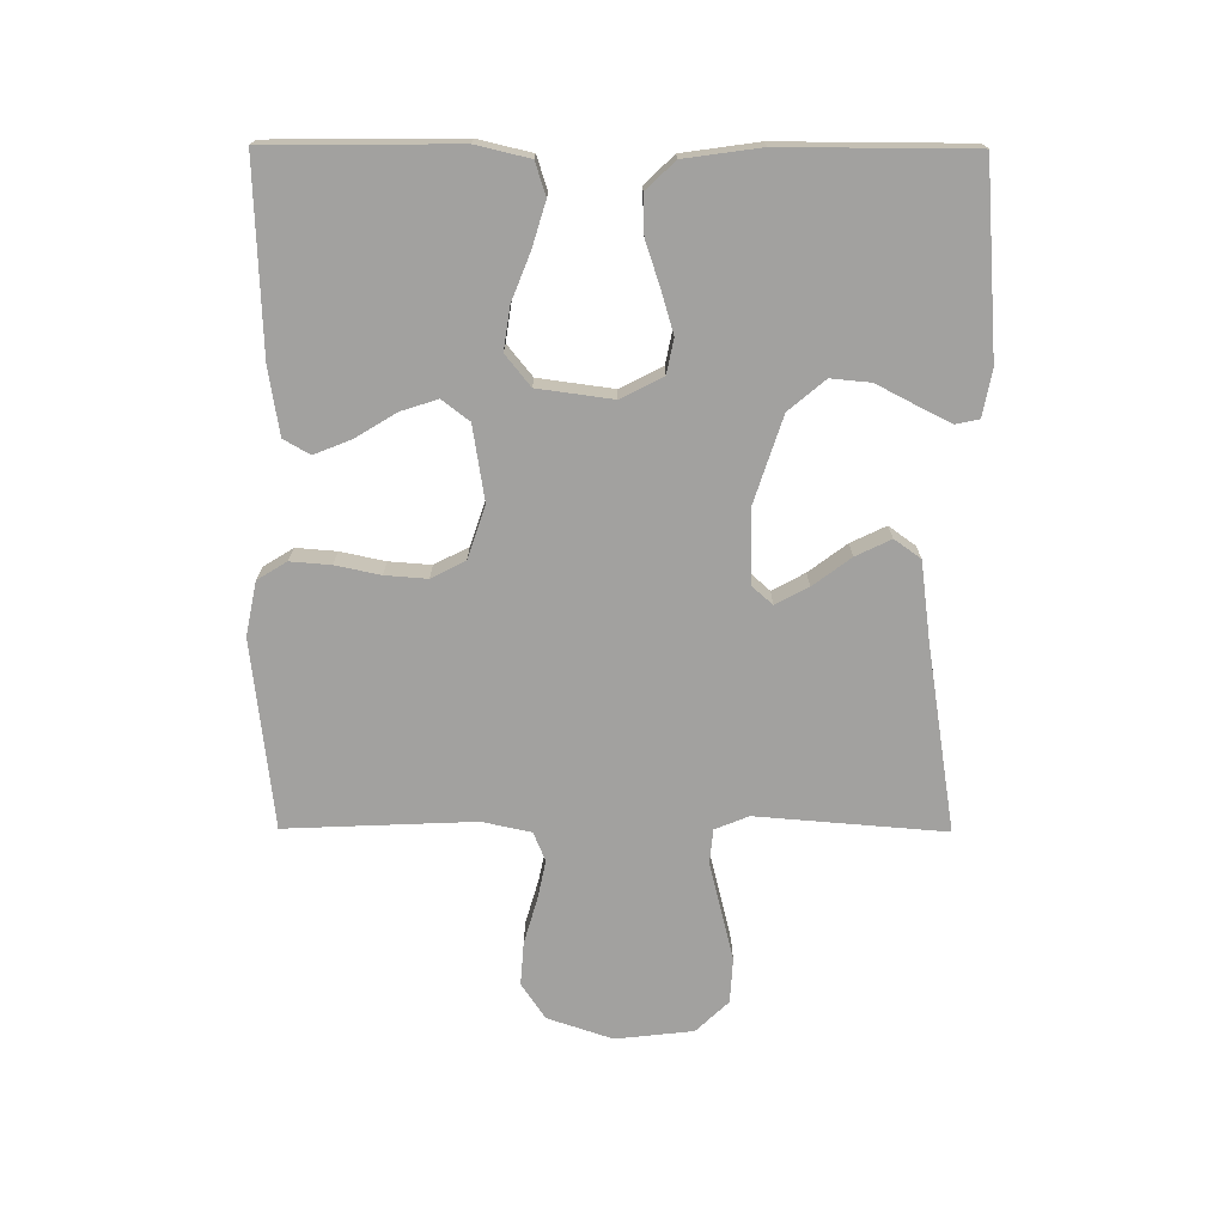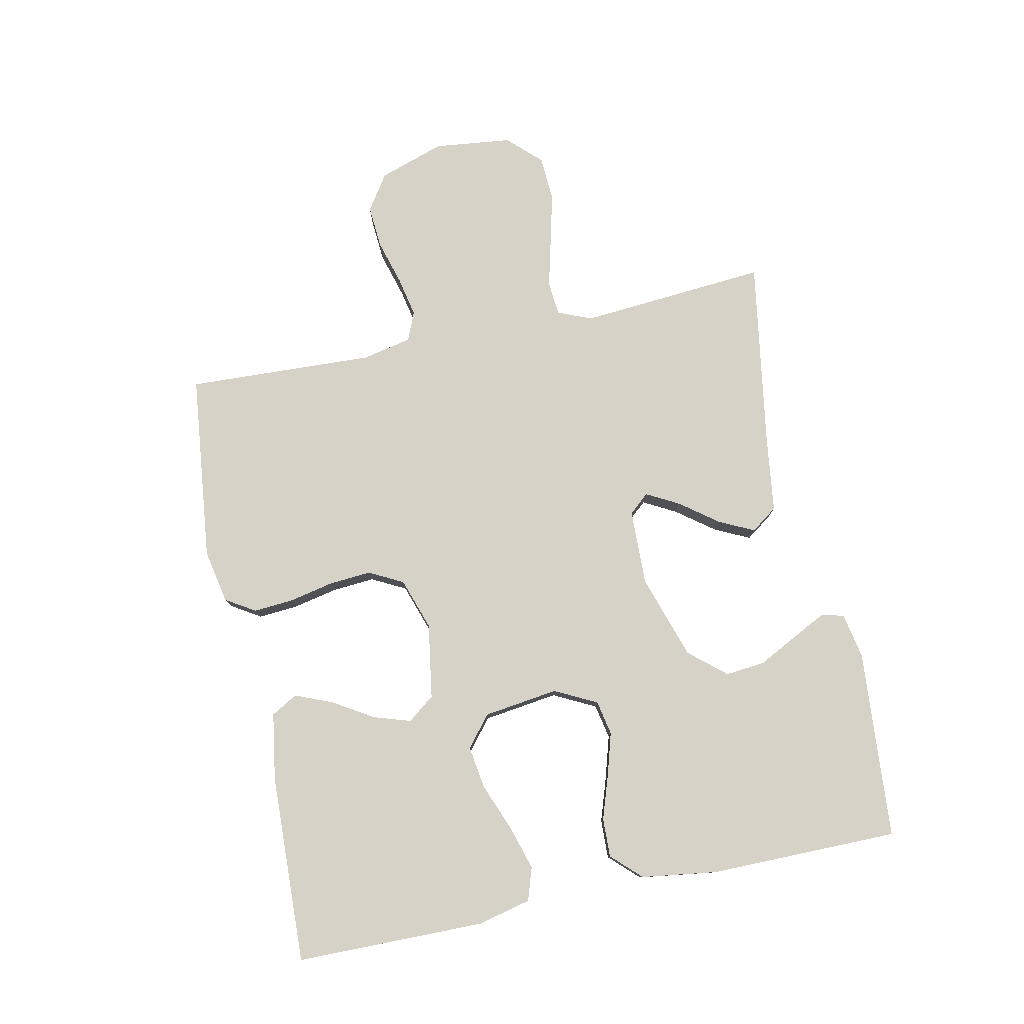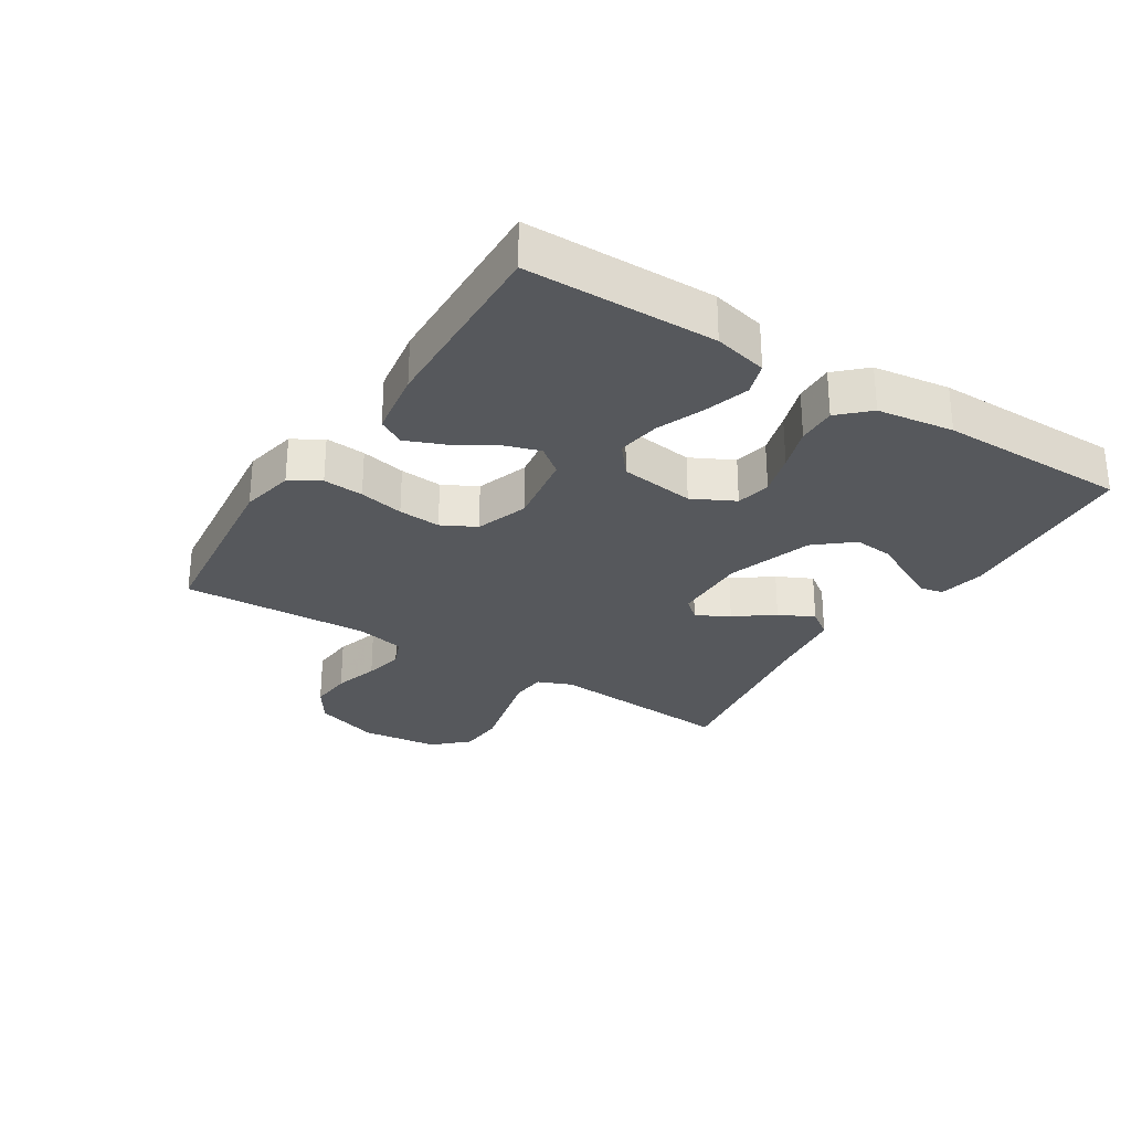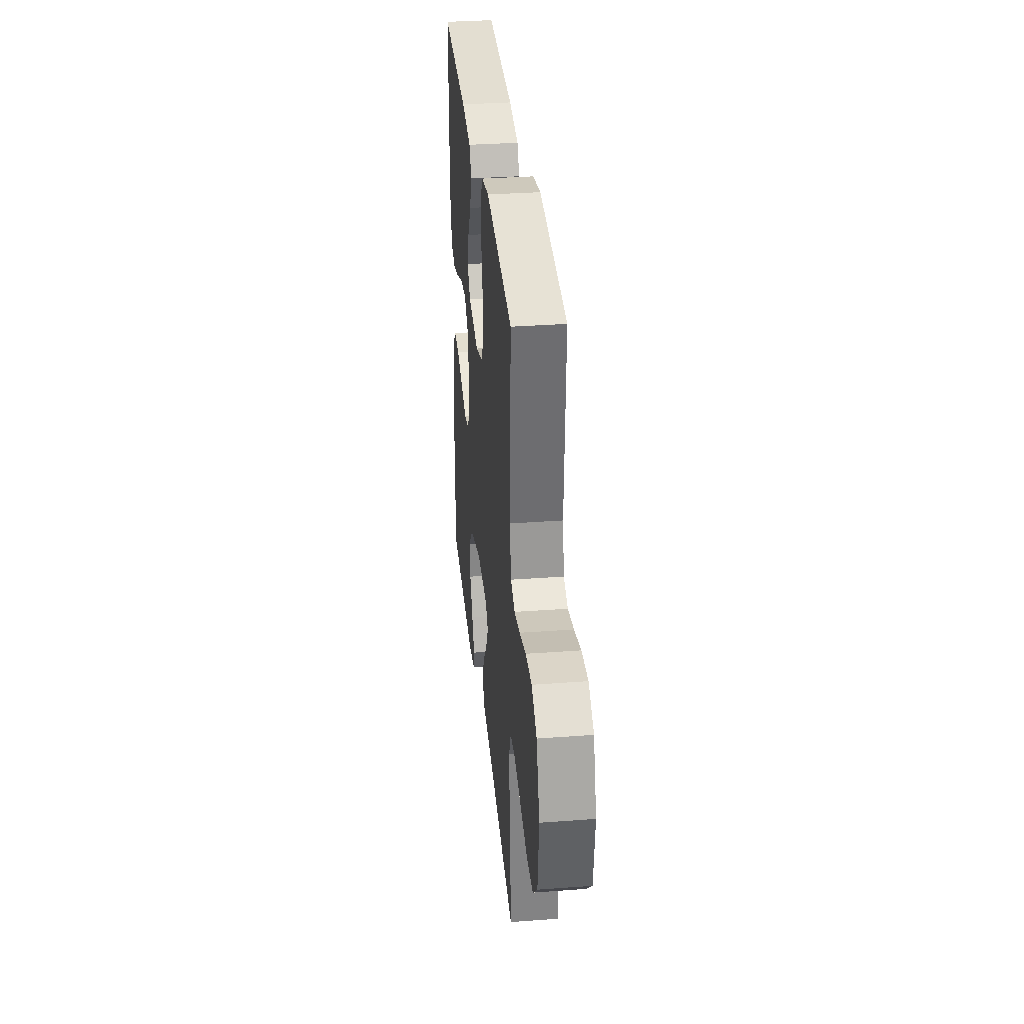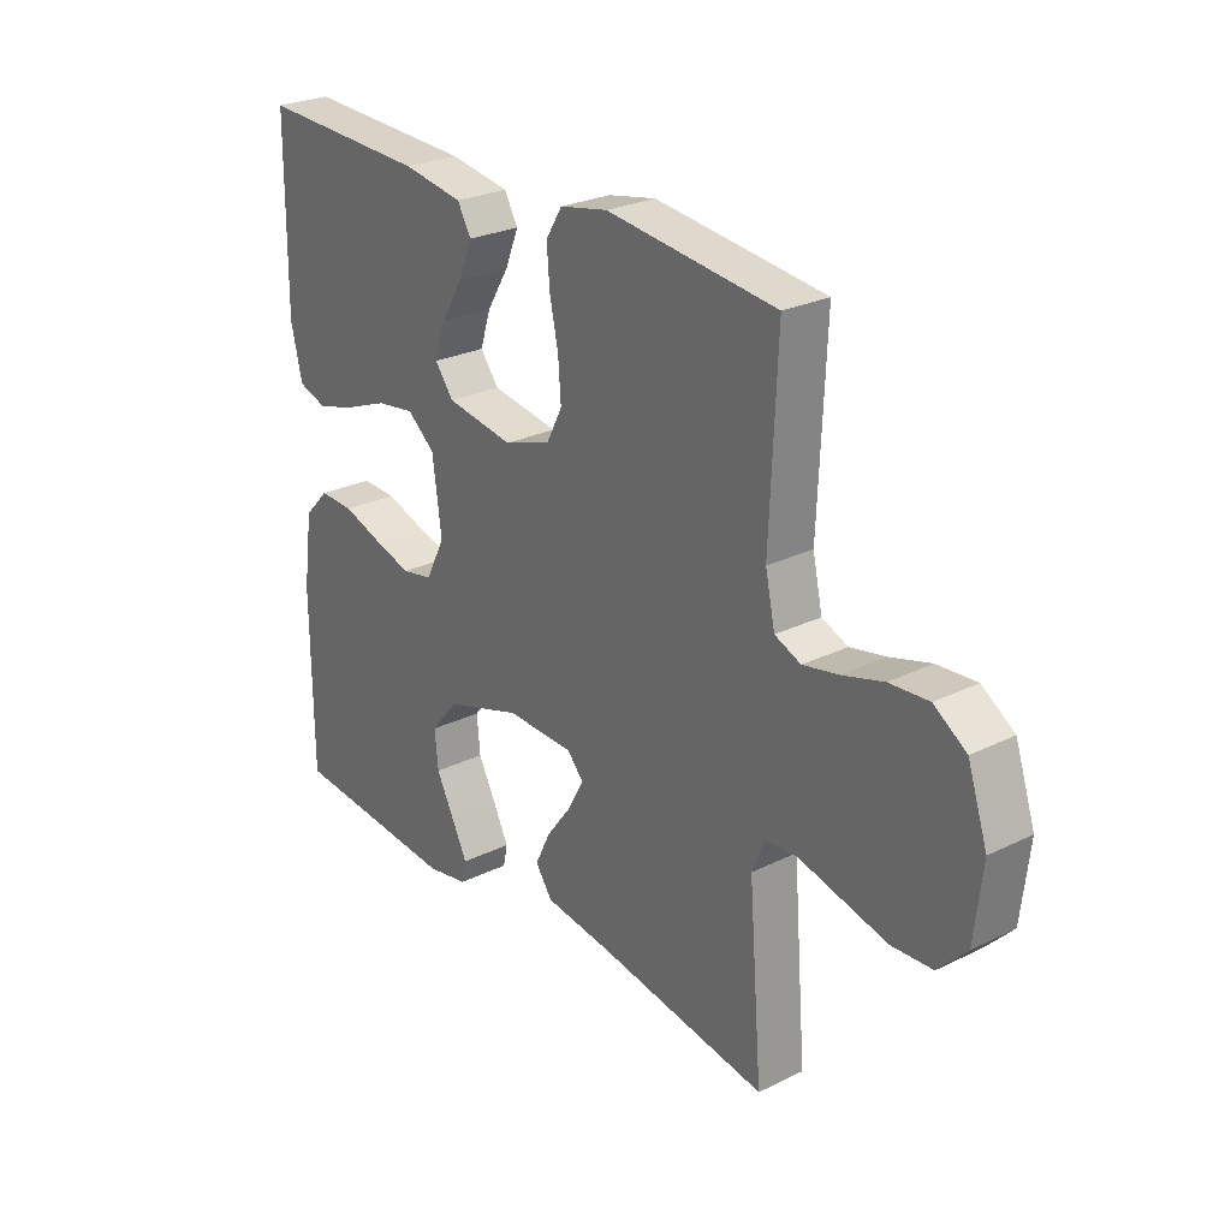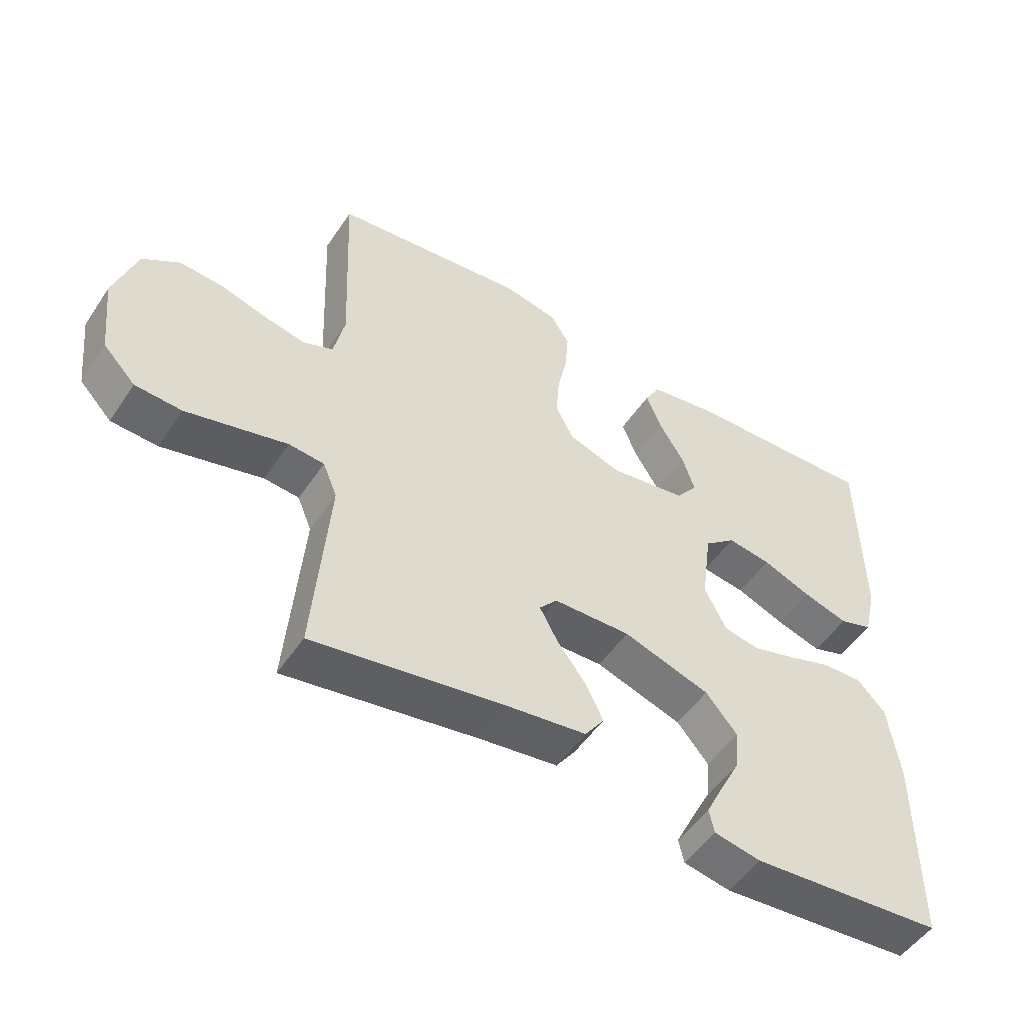
<metadata>
{"format":"obj","ext":"obj","renderer":"f3d","projection":"perspective","resolution":1024,"background":"white","views":[{"elev":-72.2,"azim":89.7,"up":"+Y"},{"elev":78.6,"azim":78.2,"up":"+Y"},{"elev":-28.3,"azim":57.6,"up":"+Y"},{"elev":33.8,"azim":-95.8,"up":"+Z"},{"elev":26.2,"azim":-127.8,"up":"+Z"},{"elev":-51.1,"azim":-32.8,"up":"+Z"}]}
</metadata>
<code>
v 0.5 0.07 0.5
v 0.503 0.07 0.2
v 0.483 0.07 0.115
v 0.431 0.07 0.098
v 0.361 0.07 0.119
v 0.285 0.07 0.149
v 0.217 0.07 0.159
v 0.168 0.07 0.119
v 0.152 0.07 0
v 0.186 0.07 -0.067
v 0.241 0.07 -0.078
v 0.309 0.07 -0.058
v 0.378 0.07 -0.035
v 0.44 0.07 -0.033
v 0.484 0.07 -0.079
v 0.501 0.07 -0.2
v 0.5 0.07 -0.5
v 0.2 0.07 -0.523
v 0.127 0.07 -0.509
v 0.119 0.07 -0.472
v 0.146 0.07 -0.418
v 0.178 0.07 -0.356
v 0.184 0.07 -0.293
v 0.135 0.07 -0.235
v 0 0.07 -0.191
v -0.12 0.07 -0.194
v -0.148 0.07 -0.226
v -0.12 0.07 -0.278
v -0.075 0.07 -0.338
v -0.048 0.07 -0.394
v -0.078 0.07 -0.436
v -0.2 0.07 -0.452
v -0.5 0.07 -0.5
v -0.476 0.07 -0.2
v -0.498 0.07 -0.146
v -0.553 0.07 -0.141
v -0.629 0.07 -0.16
v -0.71 0.07 -0.18
v -0.782 0.07 -0.176
v -0.832 0.07 -0.124
v -0.846 0.07 0
v -0.811 0.07 0.104
v -0.754 0.07 0.142
v -0.685 0.07 0.137
v -0.613 0.07 0.116
v -0.55 0.07 0.103
v -0.504 0.07 0.122
v -0.487 0.07 0.2
v -0.5 0.07 0.5
v -0.2 0.07 0.534
v -0.115 0.07 0.517
v -0.086 0.07 0.47
v -0.091 0.07 0.406
v -0.106 0.07 0.335
v -0.111 0.07 0.268
v -0.083 0.07 0.214
v 0 0.07 0.186
v 0.119 0.07 0.205
v 0.152 0.07 0.248
v 0.133 0.07 0.307
v 0.094 0.07 0.371
v 0.07 0.07 0.43
v 0.094 0.07 0.472
v 0.2 0.07 0.489
v 0.5 0 0.5
v 0.503 0 0.2
v 0.483 0 0.115
v 0.431 0 0.098
v 0.361 0 0.119
v 0.285 0 0.149
v 0.217 0 0.159
v 0.168 0 0.119
v 0.152 0 0
v 0.186 0 -0.067
v 0.241 0 -0.078
v 0.309 0 -0.058
v 0.378 0 -0.035
v 0.44 0 -0.033
v 0.484 0 -0.079
v 0.501 0 -0.2
v 0.5 0 -0.5
v 0.2 0 -0.523
v 0.127 0 -0.509
v 0.119 0 -0.472
v 0.146 0 -0.418
v 0.178 0 -0.356
v 0.184 0 -0.293
v 0.135 0 -0.235
v 0 0 -0.191
v -0.12 0 -0.194
v -0.148 0 -0.226
v -0.12 0 -0.278
v -0.075 0 -0.338
v -0.048 0 -0.394
v -0.078 0 -0.436
v -0.2 0 -0.452
v -0.5 0 -0.5
v -0.476 0 -0.2
v -0.498 0 -0.146
v -0.553 0 -0.141
v -0.629 0 -0.16
v -0.71 0 -0.18
v -0.782 0 -0.176
v -0.832 0 -0.124
v -0.846 0 0
v -0.811 0 0.104
v -0.754 0 0.142
v -0.685 0 0.137
v -0.613 0 0.116
v -0.55 0 0.103
v -0.504 0 0.122
v -0.487 0 0.2
v -0.5 0 0.5
v -0.2 0 0.534
v -0.115 0 0.517
v -0.086 0 0.47
v -0.091 0 0.406
v -0.106 0 0.335
v -0.111 0 0.268
v -0.083 0 0.214
v 0 0 0.186
v 0.119 0 0.205
v 0.152 0 0.248
v 0.133 0 0.307
v 0.094 0 0.371
v 0.07 0 0.43
v 0.094 0 0.472
v 0.2 0 0.489
f 60 61 62 63
f 59 60 63 64
f 51 52 53 54
f 51 54 55
f 48 49 50 51
f 47 48 51 55
f 46 47 55 56
f 42 43 44 45
f 42 45 46
f 41 42 46
f 36 37 38 39
f 36 39 40 41
f 32 33 34
f 32 34 35
f 31 32 35
f 28 29 30 31
f 27 28 31 35
f 26 27 35
f 25 26 35
f 19 20 21 22
f 17 18 19 22
f 17 22 23
f 16 17 23 24
f 12 13 14 15
f 11 12 15 16
f 10 11 16 24
f 3 4 5 6
f 1 2 3 6
f 59 64 1 6
f 58 59 6 7
f 57 58 7 8
f 56 57 8 9
f 25 35 36 41
f 25 41 46 56
f 24 25 56
f 9 10 24 56
f 127 126 125 124
f 128 127 124 123
f 118 117 116 115
f 119 118 115
f 115 114 113 112
f 119 115 112 111
f 120 119 111 110
f 109 108 107 106
f 110 109 106
f 110 106 105
f 103 102 101 100
f 105 104 103 100
f 98 97 96
f 99 98 96
f 99 96 95
f 95 94 93 92
f 99 95 92 91
f 99 91 90
f 99 90 89
f 86 85 84 83
f 86 83 82 81
f 87 86 81
f 88 87 81 80
f 79 78 77 76
f 80 79 76 75
f 88 80 75 74
f 70 69 68 67
f 70 67 66 65
f 70 65 128 123
f 71 70 123 122
f 72 71 122 121
f 73 72 121 120
f 105 100 99 89
f 120 110 105 89
f 120 89 88
f 120 88 74 73
f 1 65 66 2
f 2 66 67 3
f 3 67 68 4
f 4 68 69 5
f 5 69 70 6
f 6 70 71 7
f 7 71 72 8
f 8 72 73 9
f 9 73 74 10
f 10 74 75 11
f 11 75 76 12
f 12 76 77 13
f 13 77 78 14
f 14 78 79 15
f 15 79 80 16
f 16 80 81 17
f 17 81 82 18
f 18 82 83 19
f 19 83 84 20
f 20 84 85 21
f 21 85 86 22
f 22 86 87 23
f 23 87 88 24
f 24 88 89 25
f 25 89 90 26
f 26 90 91 27
f 27 91 92 28
f 28 92 93 29
f 29 93 94 30
f 30 94 95 31
f 31 95 96 32
f 32 96 97 33
f 33 97 98 34
f 34 98 99 35
f 35 99 100 36
f 36 100 101 37
f 37 101 102 38
f 38 102 103 39
f 39 103 104 40
f 40 104 105 41
f 41 105 106 42
f 42 106 107 43
f 43 107 108 44
f 44 108 109 45
f 45 109 110 46
f 46 110 111 47
f 47 111 112 48
f 48 112 113 49
f 49 113 114 50
f 50 114 115 51
f 51 115 116 52
f 52 116 117 53
f 53 117 118 54
f 54 118 119 55
f 55 119 120 56
f 56 120 121 57
f 57 121 122 58
f 58 122 123 59
f 59 123 124 60
f 60 124 125 61
f 61 125 126 62
f 62 126 127 63
f 63 127 128 64
f 64 128 65 1

</code>
